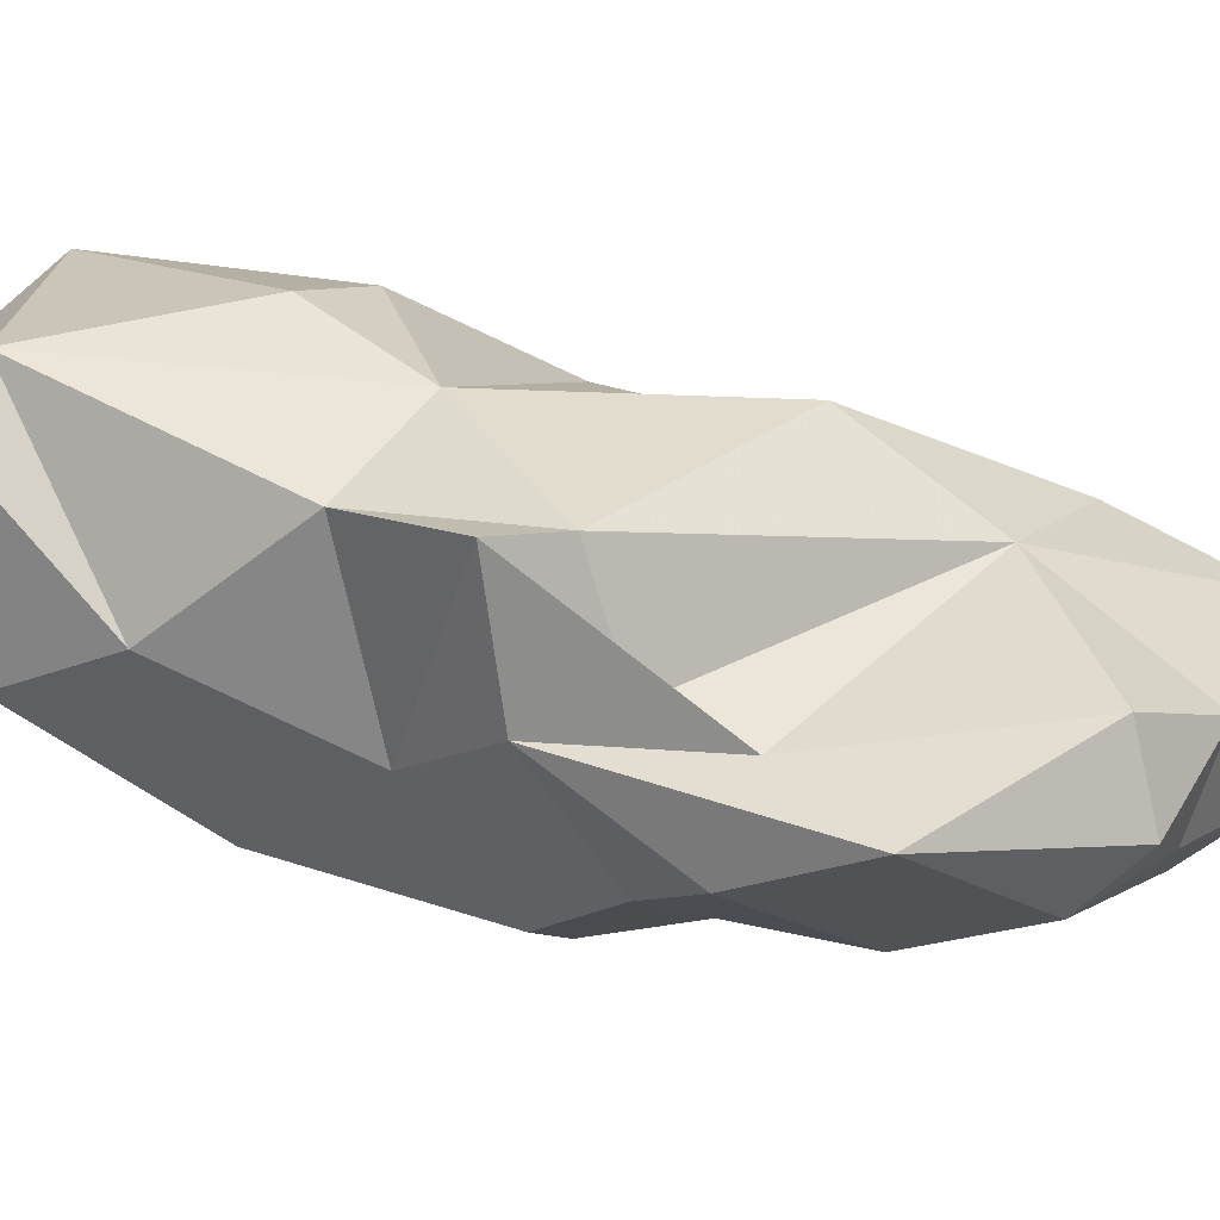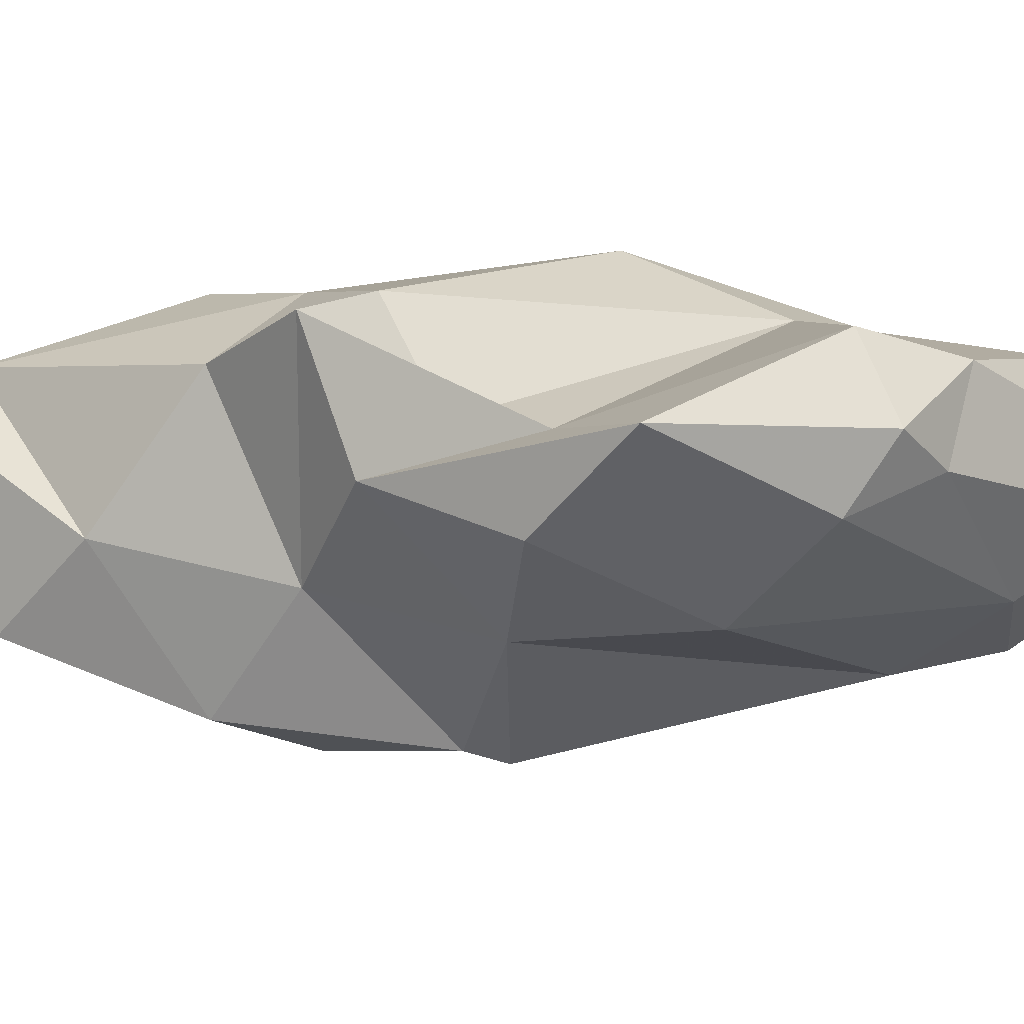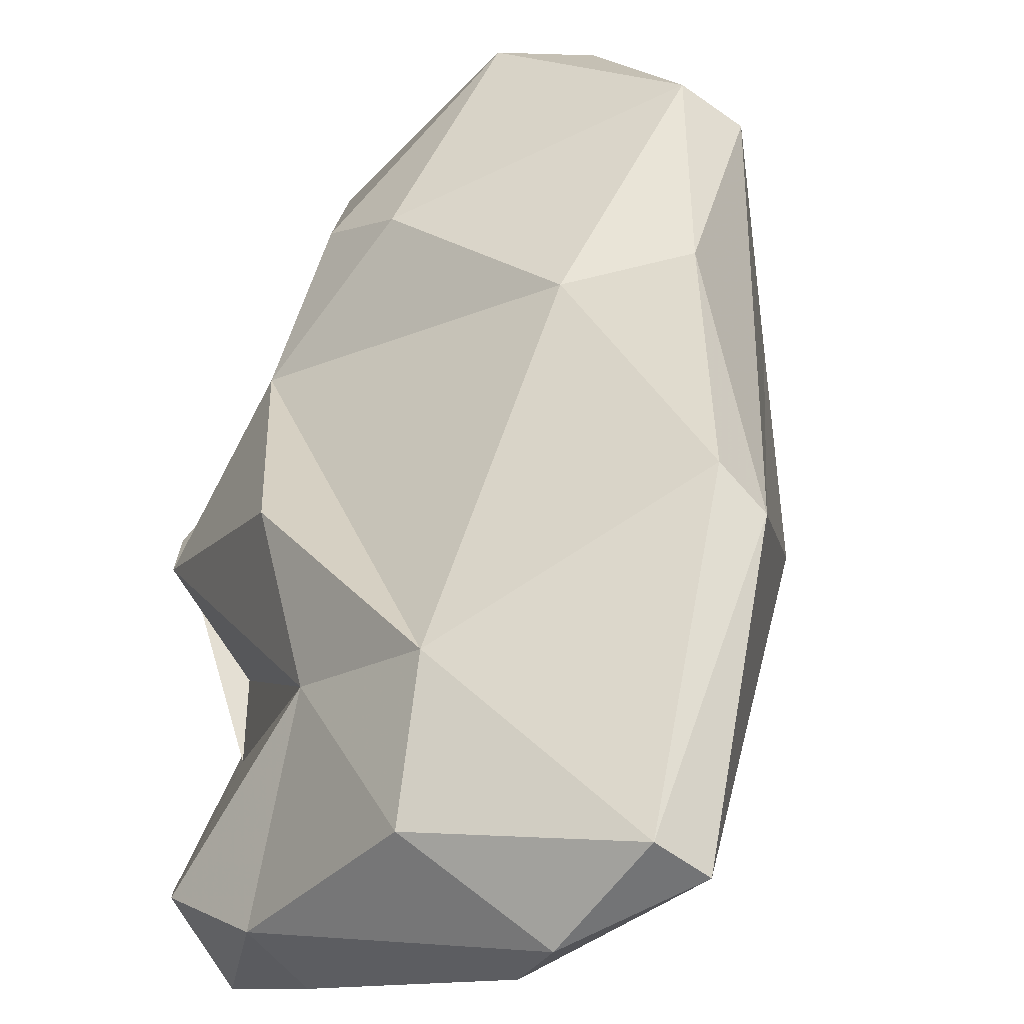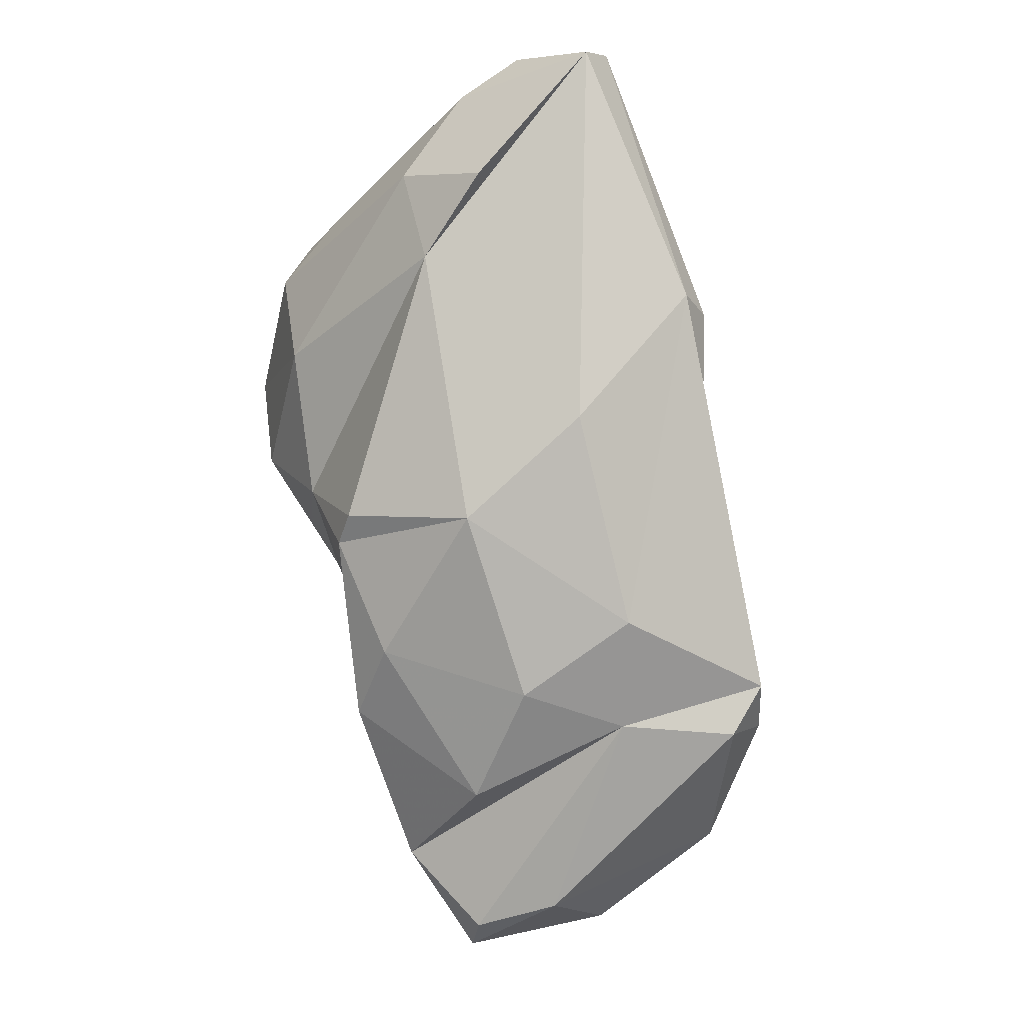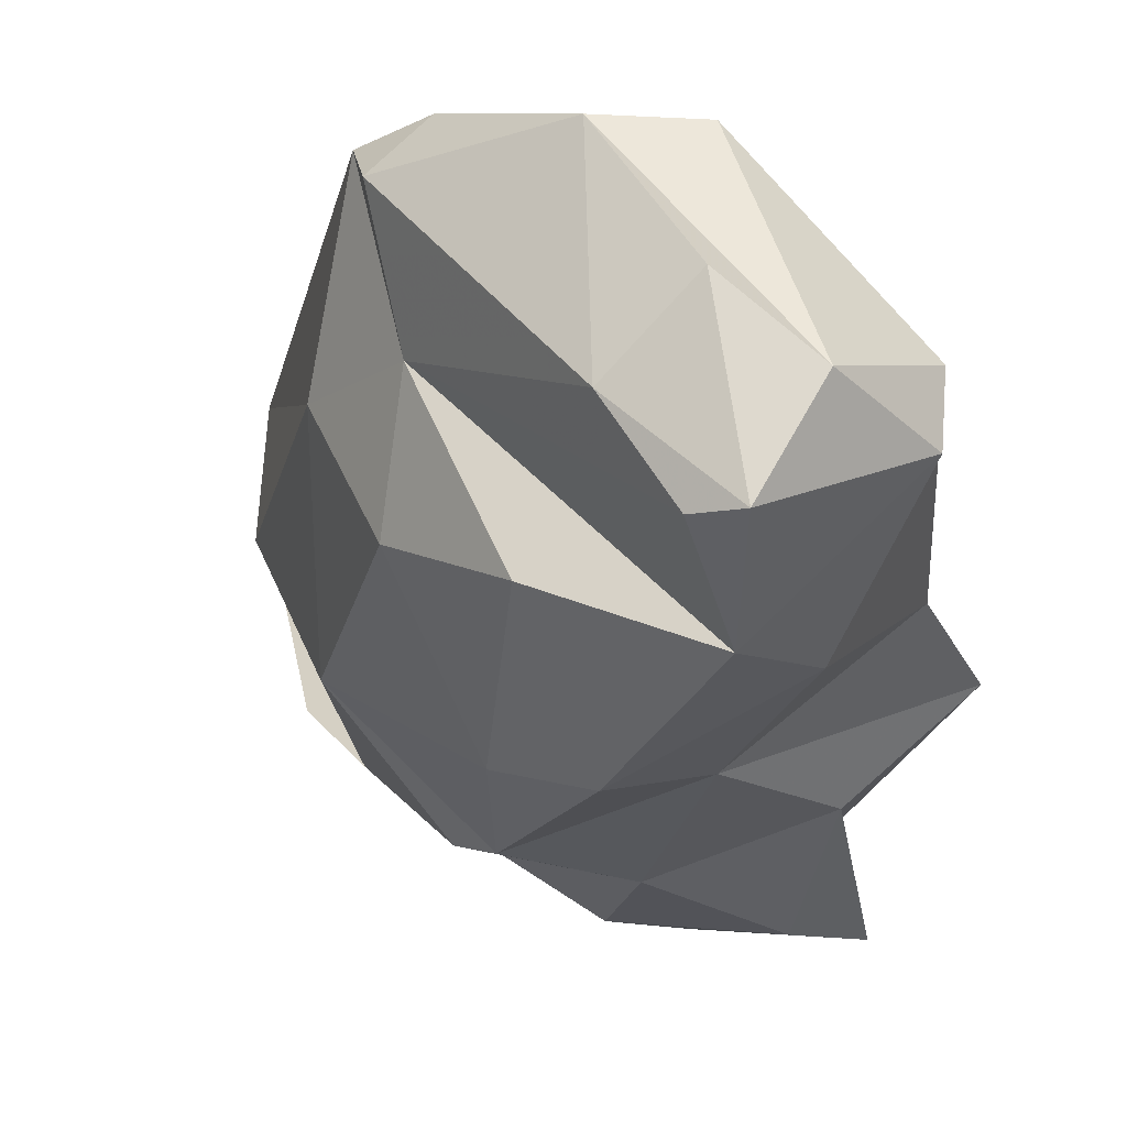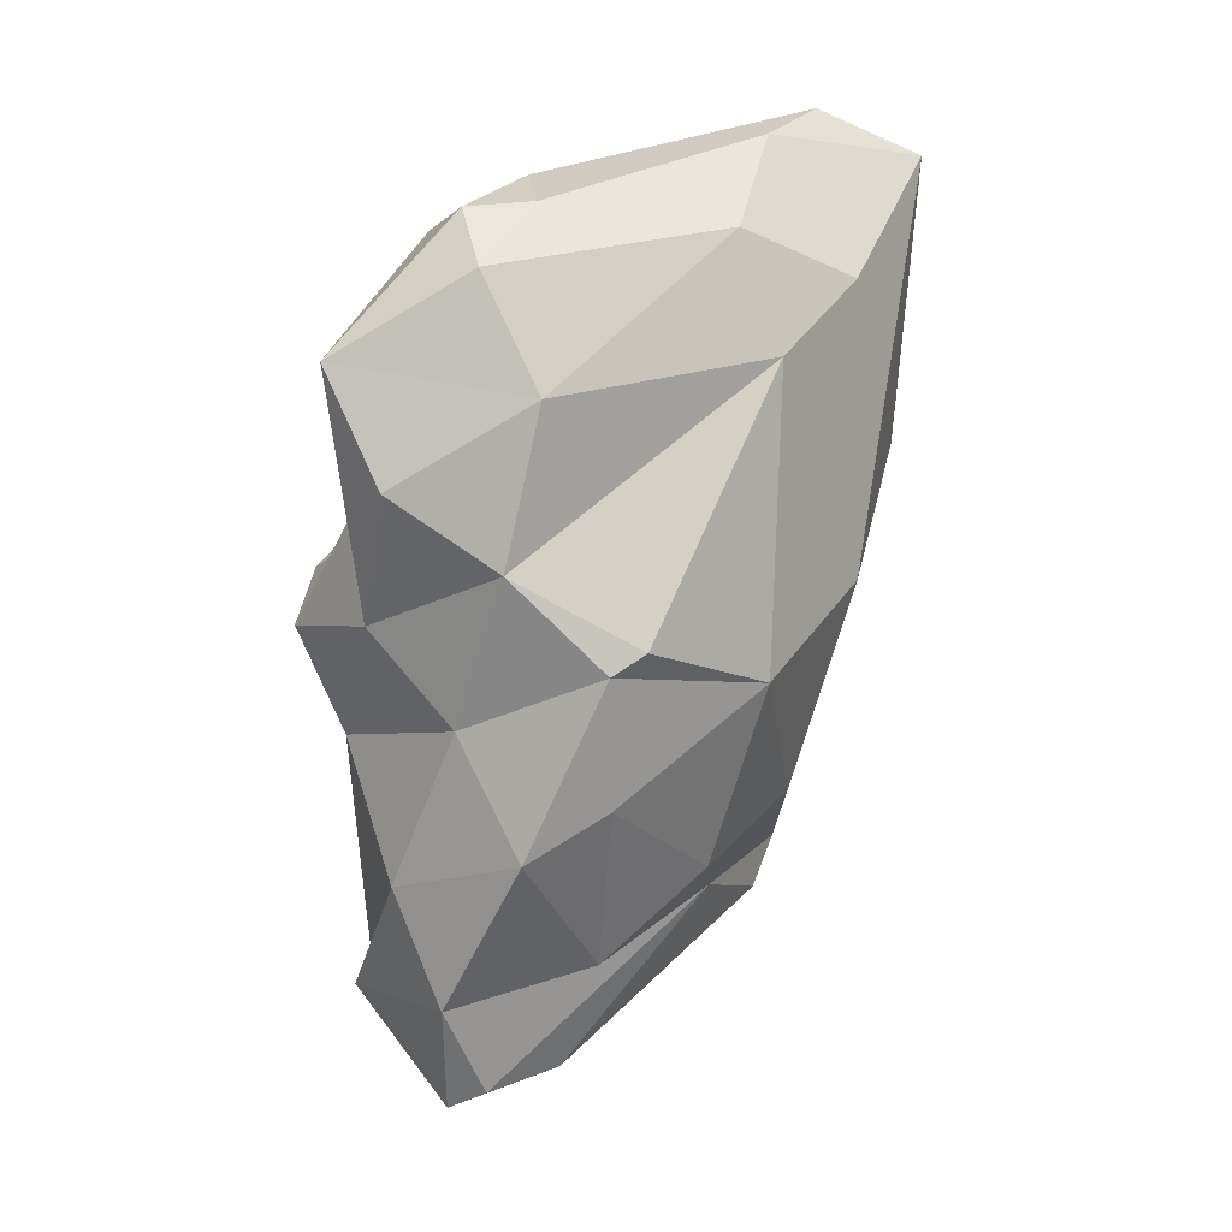
<metadata>
{"format":"obj","ext":"obj","renderer":"f3d","projection":"perspective","resolution":1024,"background":"white","views":[{"elev":-25.4,"azim":-76.7,"up":"+Y"},{"elev":-52.1,"azim":-60.5,"up":"+Y"},{"elev":29.0,"azim":20.0,"up":"+Y"},{"elev":-18.5,"azim":77.4,"up":"+Z"},{"elev":-4.8,"azim":-173.1,"up":"+Y"},{"elev":-2.5,"azim":12.1,"up":"+Z"}]}
</metadata>
<code>
v 193.7 247.3 72.27
v 194.6 252.4 57.46
v 194.5 247.6 74.65
v 195.2 249.4 67.87
v 197.8 247.2 61.83
v 194.5 254.8 58.64
v 197.8 243.6 72.04
v 196.5 253.2 70.46
v 201.1 244.6 68
v 197.4 239.6 81.7
v 203.5 250.5 84.31
v 197.2 254.2 53.8
v 202.3 241.2 87.6
v 197.5 244.1 75.29
v 197 256.9 66.13
v 199.6 239.8 76.76
v 200.4 253.7 79.92
v 203.9 244 62.86
v 203.9 241.5 73.76
v 198.5 242.9 78.32
v 200.3 256.8 54.09
v 200.2 243.9 87.32
v 199.8 247.4 56.94
v 200.8 250.5 53.36
v 200 258.6 67.7
v 200.3 261.3 58.34
v 199.2 250.6 52.7
v 207.7 242.3 69.99
v 203.4 239.8 85.04
v 205.7 240.2 80.14
v 205 242.1 87.87
v 203.9 245.1 89.58
v 203.8 261.4 57.72
v 212.3 244.3 87.04
v 203.1 253.8 54.08
v 205.7 249.4 58.73
v 207.3 244.7 64.95
v 207.4 259.1 71.74
v 209.3 251 90.97
v 213 246.9 91.17
v 209.1 242.6 70.9
v 209.1 255.6 61.58
v 208.4 262.5 62.1
v 208.2 253.9 86.16
v 213.8 245.2 82.19
v 210.2 260.6 61.2
v 209.9 250.7 62.6
v 215.1 258.2 79.92
v 210.9 261.8 63.4
v 210.7 259.1 67.94
v 212.9 247.4 69.88
v 216.4 247.1 85.41
v 214.6 249.4 92.66
v 212.5 255 65.57
v 215.8 251.9 74.09
v 216.7 256.8 80.14
v 217.1 253.1 91.89
v 218.5 251.7 91.11
g foo
f 13 32 22
f 31 32 13
f 29 31 13
f 29 13 10
f 22 10 13
f 53 39 32
f 40 53 32
f 40 32 31
f 34 40 31
f 22 32 11
f 32 39 11
f 29 34 31
f 30 34 29
f 20 22 11
f 30 29 10
f 20 10 22
f 16 30 10
f 20 7 10
f 10 7 16
f 57 53 58
f 57 39 53
f 58 53 40
f 58 40 52
f 34 52 40
f 44 39 57
f 11 39 44
f 45 52 34
f 44 17 11
f 34 30 45
f 19 45 30
f 11 17 3
f 11 14 20
f 14 11 3
f 19 30 16
f 14 3 1
f 7 20 1
f 20 14 1
f 16 7 19
f 58 52 45
f 17 44 8
f 41 45 19
f 8 3 17
f 28 41 19
f 4 3 8
f 4 1 3
f 7 9 19
f 9 28 19
f 4 9 1
f 1 9 7
f 48 57 56
f 58 56 57
f 57 48 44
f 55 56 58
f 38 44 48
f 58 45 55
f 38 8 44
f 51 55 45
f 45 41 51
f 8 38 25
f 8 25 15
f 37 51 28
f 41 28 51
f 4 8 6
f 8 15 6
f 9 18 28
f 28 18 37
f 5 4 6
f 4 5 9
f 18 9 5
f 50 48 56
f 38 48 50
f 54 56 55
f 50 43 38
f 54 55 51
f 38 43 25
f 25 26 15
f 37 47 51
f 36 47 37
f 18 36 37
f 2 5 6
f 18 23 36
f 2 23 5
f 23 18 5
f 43 50 49
f 54 49 56
f 49 50 56
f 42 46 49
f 42 49 54
f 47 42 54
f 51 47 54
f 25 43 26
f 36 42 47
f 15 26 6
f 26 12 6
f 24 42 23
f 23 42 36
f 12 2 6
f 12 27 2
f 2 27 23
f 27 24 23
f 46 43 49
f 33 43 46
f 33 26 43
f 35 33 46
f 21 33 35
f 35 46 42
f 12 26 33
f 12 33 21
f 24 35 42
f 27 21 35
f 27 35 24
f 27 12 21
g

</code>
